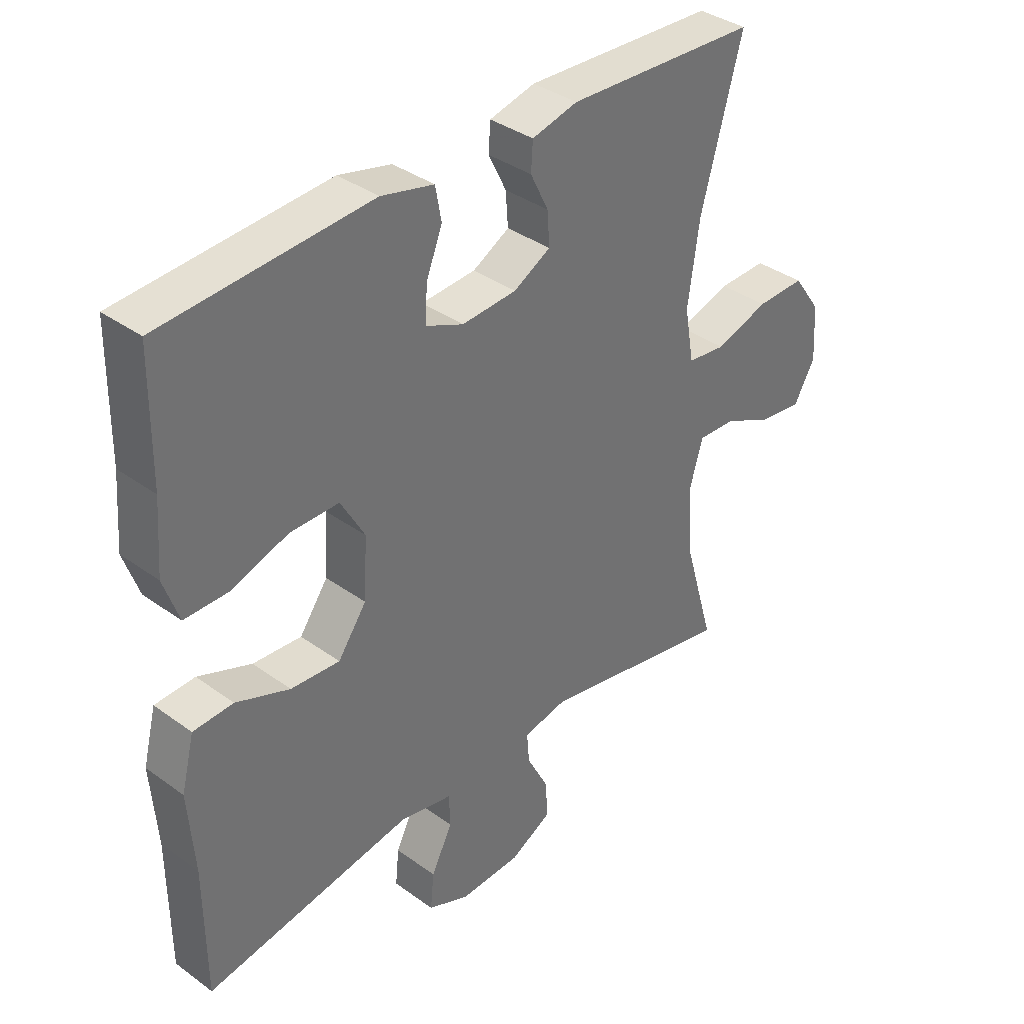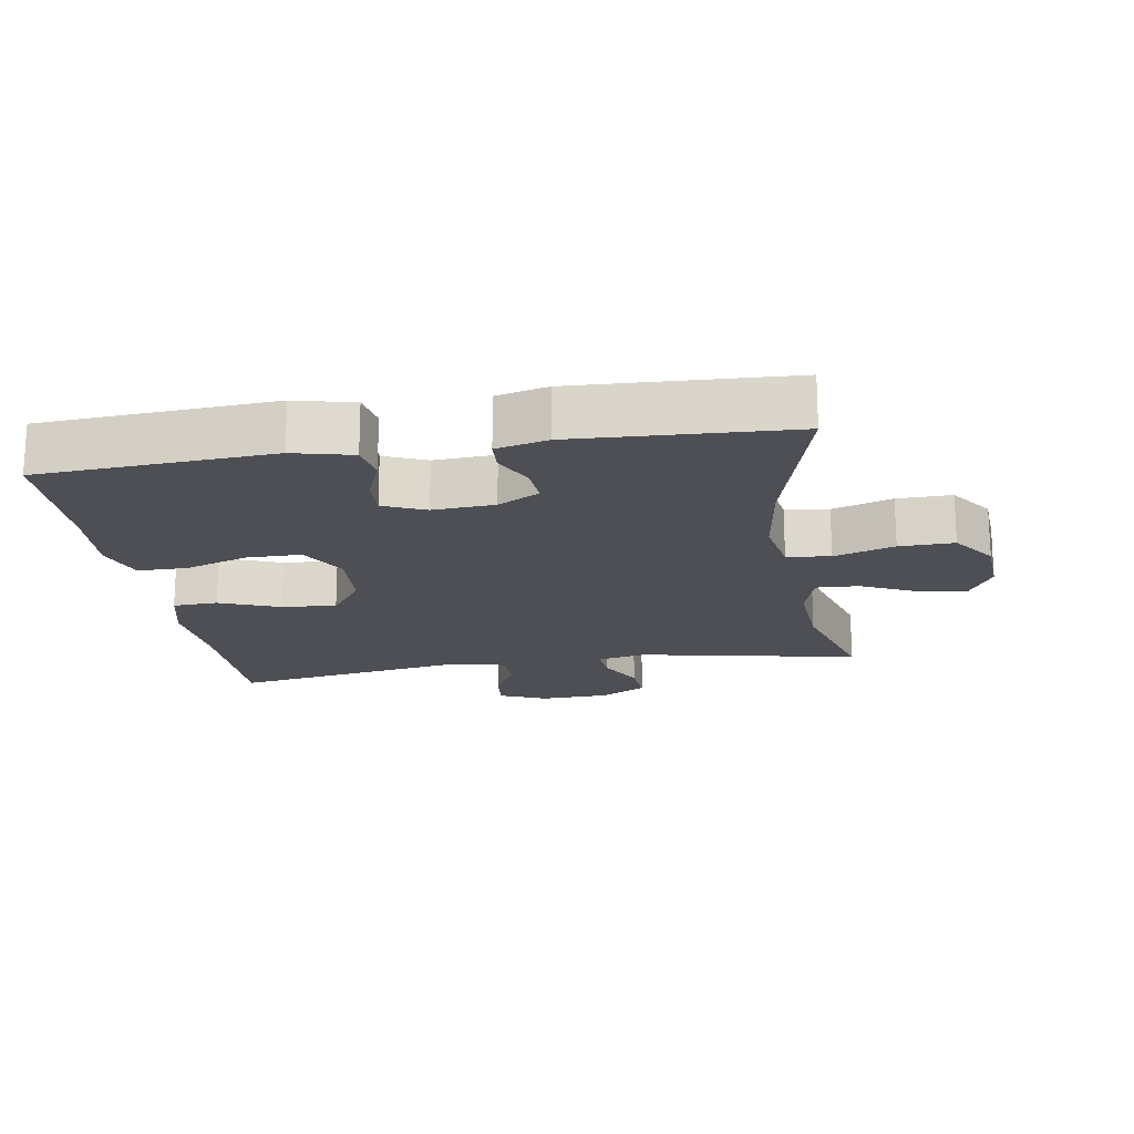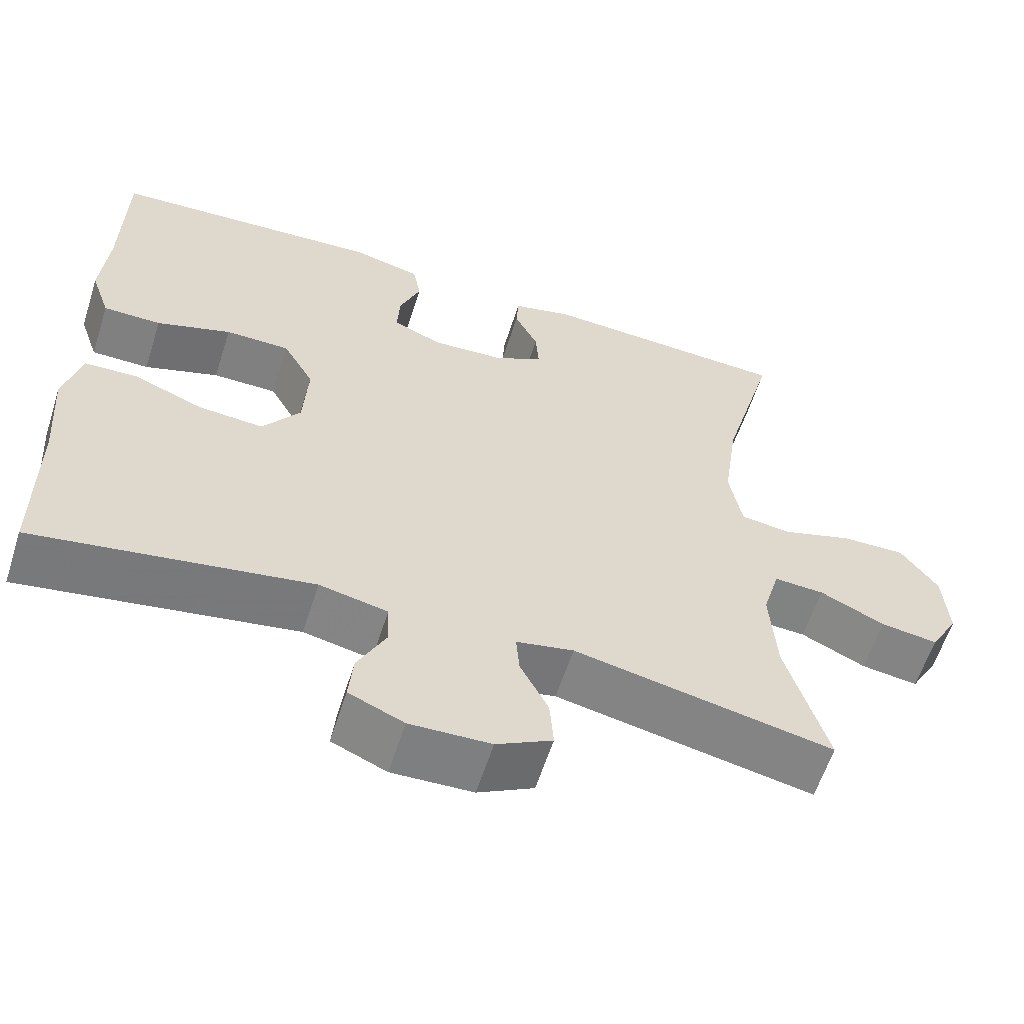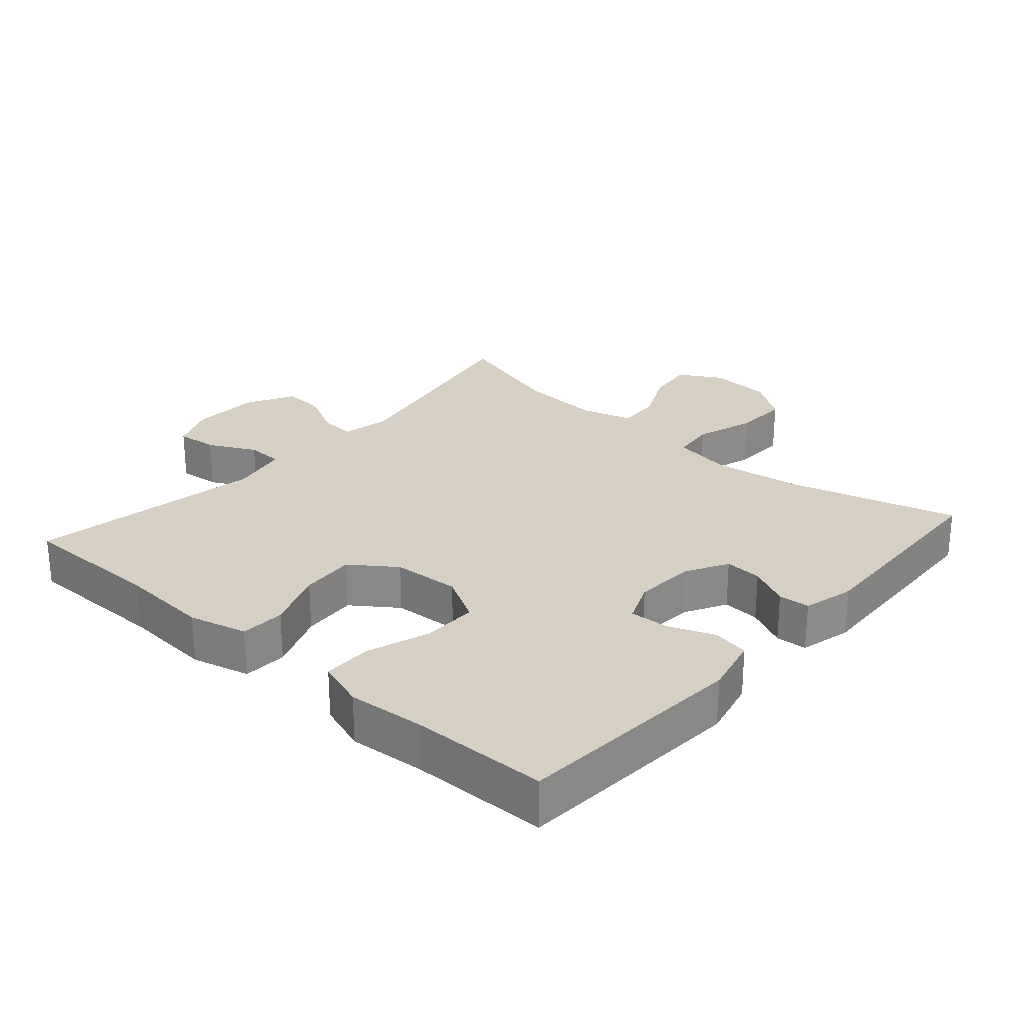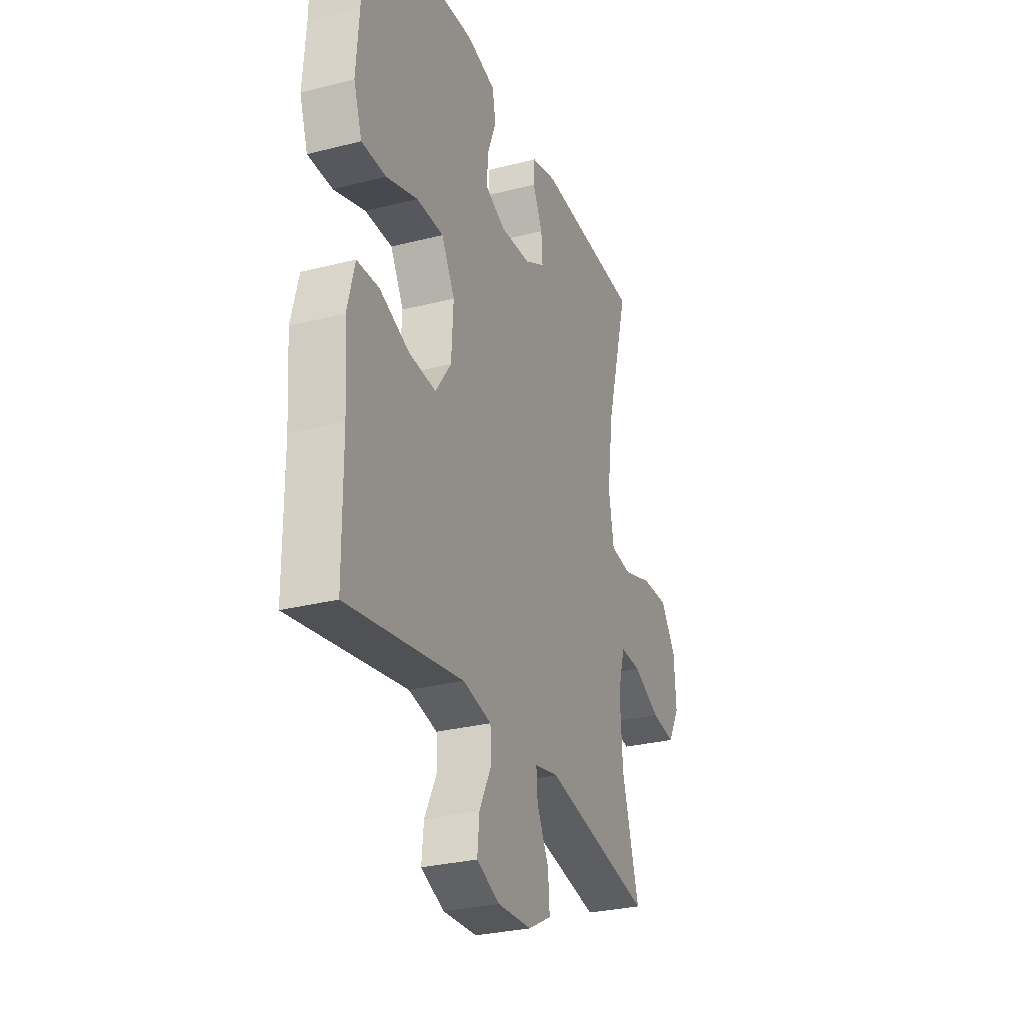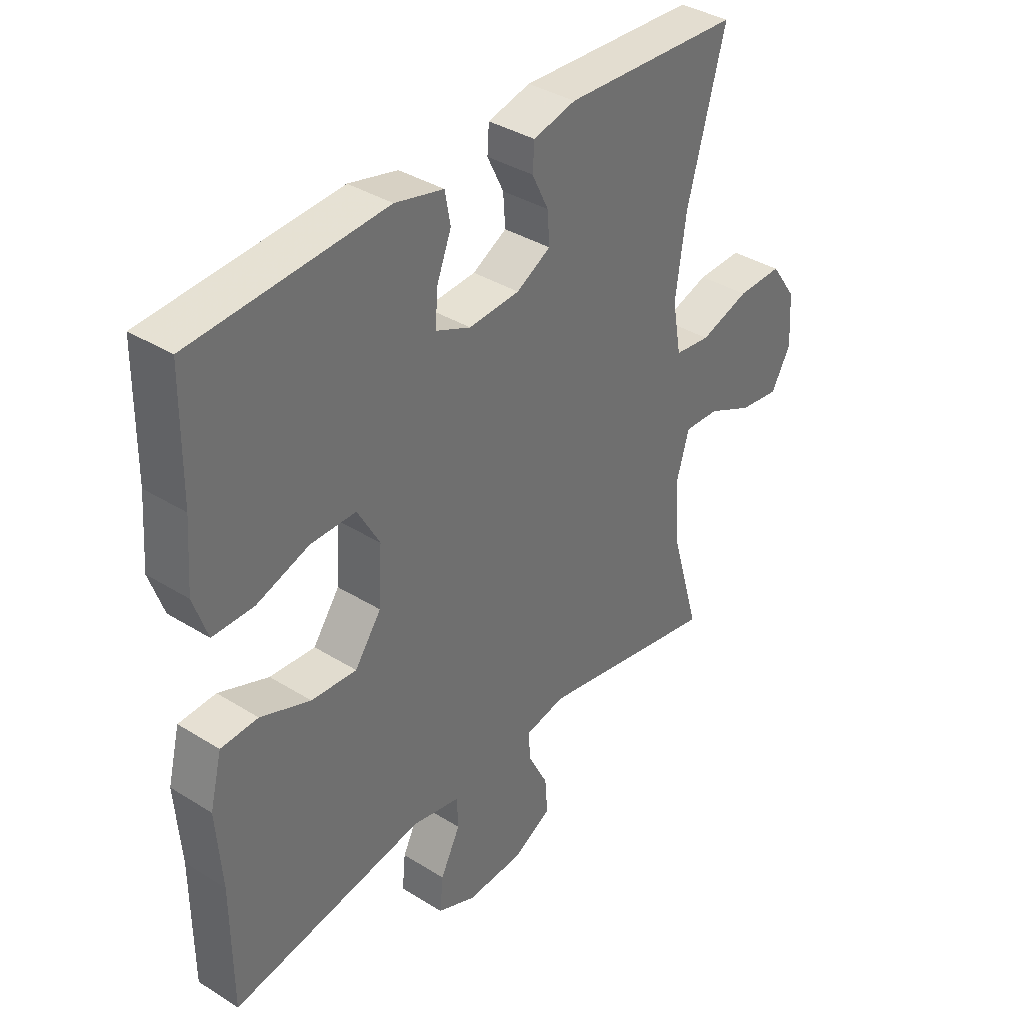
<metadata>
{"format":"obj","ext":"obj","renderer":"f3d","projection":"perspective","resolution":1024,"background":"white","views":[{"elev":36.8,"azim":-46.9,"up":"+Z"},{"elev":-18.3,"azim":9.1,"up":"+Y"},{"elev":-60.1,"azim":-17.7,"up":"+Z"},{"elev":26.2,"azim":-48.6,"up":"+Y"},{"elev":-28.9,"azim":-69.2,"up":"+Z"},{"elev":37.1,"azim":-51.2,"up":"+Z"}]}
</metadata>
<code>
v -0.5 0.07 0.5
v -0.152 0.07 0.523
v -0.064 0.07 0.502
v -0.054 0.07 0.447
v -0.081 0.07 0.378
v -0.084 0.07 0.319
v -0.021 0.07 0.292
v 0.071 0.07 0.298
v 0.133 0.07 0.332
v 0.129 0.07 0.388
v 0.099 0.07 0.449
v 0.102 0.07 0.496
v 0.179 0.07 0.515
v 0.5 0.07 0.5
v 0.431 0.07 0.249
v 0.412 0.07 0.114
v 0.428 0.07 0.024
v 0.493 0.07 0.016
v 0.583 0.07 0.045
v 0.665 0.07 0.047
v 0.712 0.07 -0.019
v 0.718 0.07 -0.113
v 0.682 0.07 -0.176
v 0.609 0.07 -0.166
v 0.526 0.07 -0.127
v 0.462 0.07 -0.124
v 0.44 0.07 -0.2
v 0.448 0.07 -0.321
v 0.5 0.07 -0.5
v 0.17 0.07 -0.435
v 0.097 0.07 -0.45
v 0.101 0.07 -0.501
v 0.137 0.07 -0.571
v 0.142 0.07 -0.635
v 0.071 0.07 -0.673
v -0.032 0.07 -0.677
v -0.102 0.07 -0.647
v -0.096 0.07 -0.585
v -0.06 0.07 -0.514
v -0.062 0.07 -0.459
v -0.149 0.07 -0.441
v -0.5 0.07 -0.5
v -0.501 0.07 -0.283
v -0.511 0.07 -0.148
v -0.489 0.07 -0.061
v -0.422 0.07 -0.058
v -0.332 0.07 -0.093
v -0.25 0.07 -0.099
v -0.202 0.07 -0.032
v -0.196 0.07 0.069
v -0.236 0.07 0.14
v -0.318 0.07 0.14
v -0.413 0.07 0.108
v -0.487 0.07 0.108
v -0.512 0.07 0.181
v -0.503 0.07 0.296
v -0.5 0 0.5
v -0.152 0 0.523
v -0.064 0 0.502
v -0.054 0 0.447
v -0.081 0 0.378
v -0.084 0 0.319
v -0.021 0 0.292
v 0.071 0 0.298
v 0.133 0 0.332
v 0.129 0 0.388
v 0.099 0 0.449
v 0.102 0 0.496
v 0.179 0 0.515
v 0.5 0 0.5
v 0.431 0 0.249
v 0.412 0 0.114
v 0.428 0 0.024
v 0.493 0 0.016
v 0.583 0 0.045
v 0.665 0 0.047
v 0.712 0 -0.019
v 0.718 0 -0.113
v 0.682 0 -0.176
v 0.609 0 -0.166
v 0.526 0 -0.127
v 0.462 0 -0.124
v 0.44 0 -0.2
v 0.448 0 -0.321
v 0.5 0 -0.5
v 0.17 0 -0.435
v 0.097 0 -0.45
v 0.101 0 -0.501
v 0.137 0 -0.571
v 0.142 0 -0.635
v 0.071 0 -0.673
v -0.032 0 -0.677
v -0.102 0 -0.647
v -0.096 0 -0.585
v -0.06 0 -0.514
v -0.062 0 -0.459
v -0.149 0 -0.441
v -0.5 0 -0.5
v -0.501 0 -0.283
v -0.511 0 -0.148
v -0.489 0 -0.061
v -0.422 0 -0.058
v -0.332 0 -0.093
v -0.25 0 -0.099
v -0.202 0 -0.032
v -0.196 0 0.069
v -0.236 0 0.14
v -0.318 0 0.14
v -0.413 0 0.108
v -0.487 0 0.108
v -0.512 0 0.181
v -0.503 0 0.296
f 54 55 56
f 53 54 56
f 52 53 56
f 3 4 5
f 2 3 5
f 1 2 5
f 56 1 5
f 52 56 5
f 51 52 5
f 50 51 5 6
f 49 50 6 7
f 45 46 47
f 44 45 47
f 43 44 47
f 43 47 48
f 42 43 48
f 41 42 48
f 40 41 48 49
f 37 38 39
f 36 37 39
f 35 36 39
f 34 35 39
f 33 34 39
f 32 33 39
f 31 32 39 40
f 49 7 8
f 40 49 8
f 31 40 8
f 30 31 8
f 23 24 25
f 22 23 25
f 21 22 25
f 20 21 25
f 19 20 25
f 18 19 25
f 17 18 25 26
f 13 14 15
f 12 13 15
f 11 12 15
f 10 11 15
f 9 10 15 16
f 30 8 9
f 29 30 9
f 28 29 9
f 17 26 27
f 9 16 17 27
f 9 27 28
f 112 111 110
f 112 110 109
f 112 109 108
f 61 60 59
f 61 59 58
f 61 58 57
f 61 57 112
f 61 112 108
f 61 108 107
f 62 61 107 106
f 63 62 106 105
f 103 102 101
f 103 101 100
f 103 100 99
f 104 103 99
f 104 99 98
f 104 98 97
f 105 104 97 96
f 95 94 93
f 95 93 92
f 95 92 91
f 95 91 90
f 95 90 89
f 95 89 88
f 96 95 88 87
f 64 63 105
f 64 105 96
f 64 96 87
f 64 87 86
f 81 80 79
f 81 79 78
f 81 78 77
f 81 77 76
f 81 76 75
f 81 75 74
f 82 81 74 73
f 71 70 69
f 71 69 68
f 71 68 67
f 71 67 66
f 72 71 66 65
f 65 64 86
f 65 86 85
f 65 85 84
f 83 82 73
f 83 73 72 65
f 84 83 65
f 1 57 58 2
f 2 58 59 3
f 3 59 60 4
f 4 60 61 5
f 5 61 62 6
f 6 62 63 7
f 7 63 64 8
f 8 64 65 9
f 9 65 66 10
f 10 66 67 11
f 11 67 68 12
f 12 68 69 13
f 13 69 70 14
f 14 70 71 15
f 15 71 72 16
f 16 72 73 17
f 17 73 74 18
f 18 74 75 19
f 19 75 76 20
f 20 76 77 21
f 21 77 78 22
f 22 78 79 23
f 23 79 80 24
f 24 80 81 25
f 25 81 82 26
f 26 82 83 27
f 27 83 84 28
f 28 84 85 29
f 29 85 86 30
f 30 86 87 31
f 31 87 88 32
f 32 88 89 33
f 33 89 90 34
f 34 90 91 35
f 35 91 92 36
f 36 92 93 37
f 37 93 94 38
f 38 94 95 39
f 39 95 96 40
f 40 96 97 41
f 41 97 98 42
f 42 98 99 43
f 43 99 100 44
f 44 100 101 45
f 45 101 102 46
f 46 102 103 47
f 47 103 104 48
f 48 104 105 49
f 49 105 106 50
f 50 106 107 51
f 51 107 108 52
f 52 108 109 53
f 53 109 110 54
f 54 110 111 55
f 55 111 112 56
f 56 112 57 1

</code>
